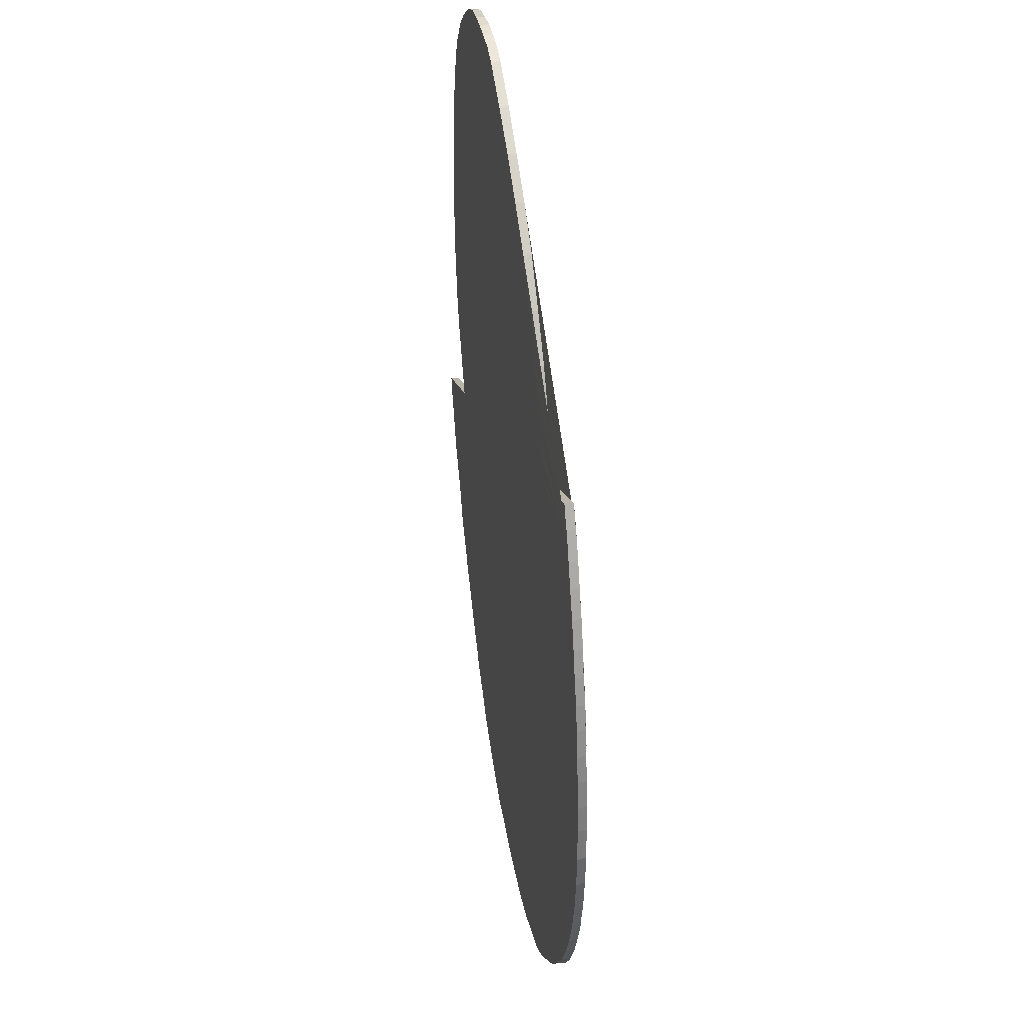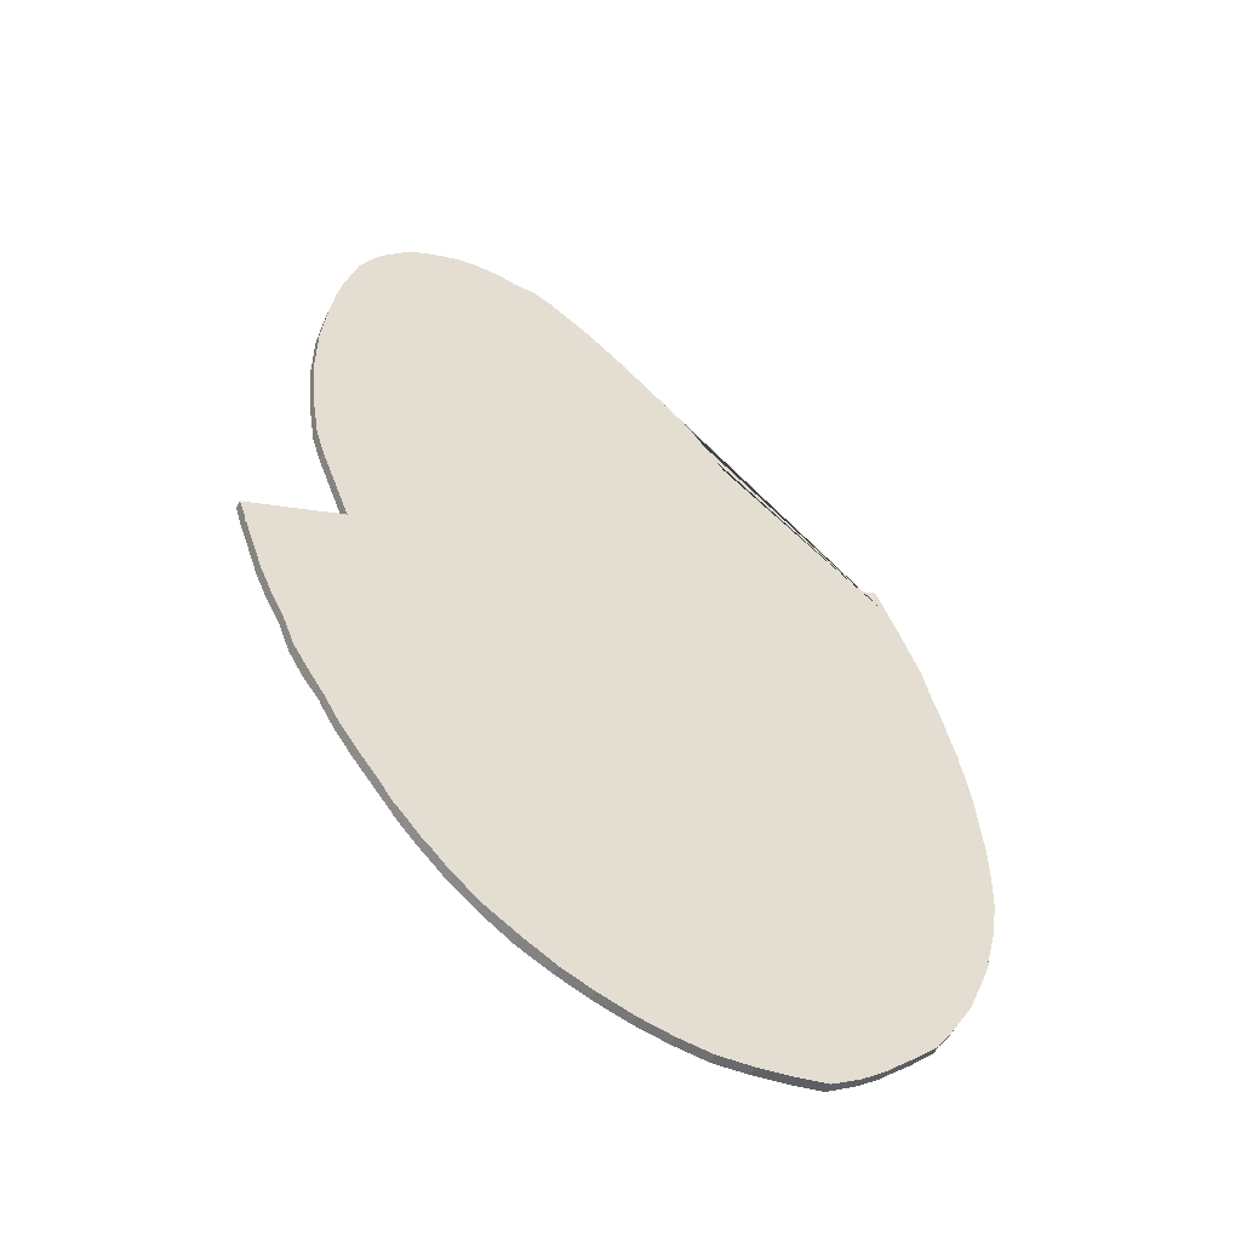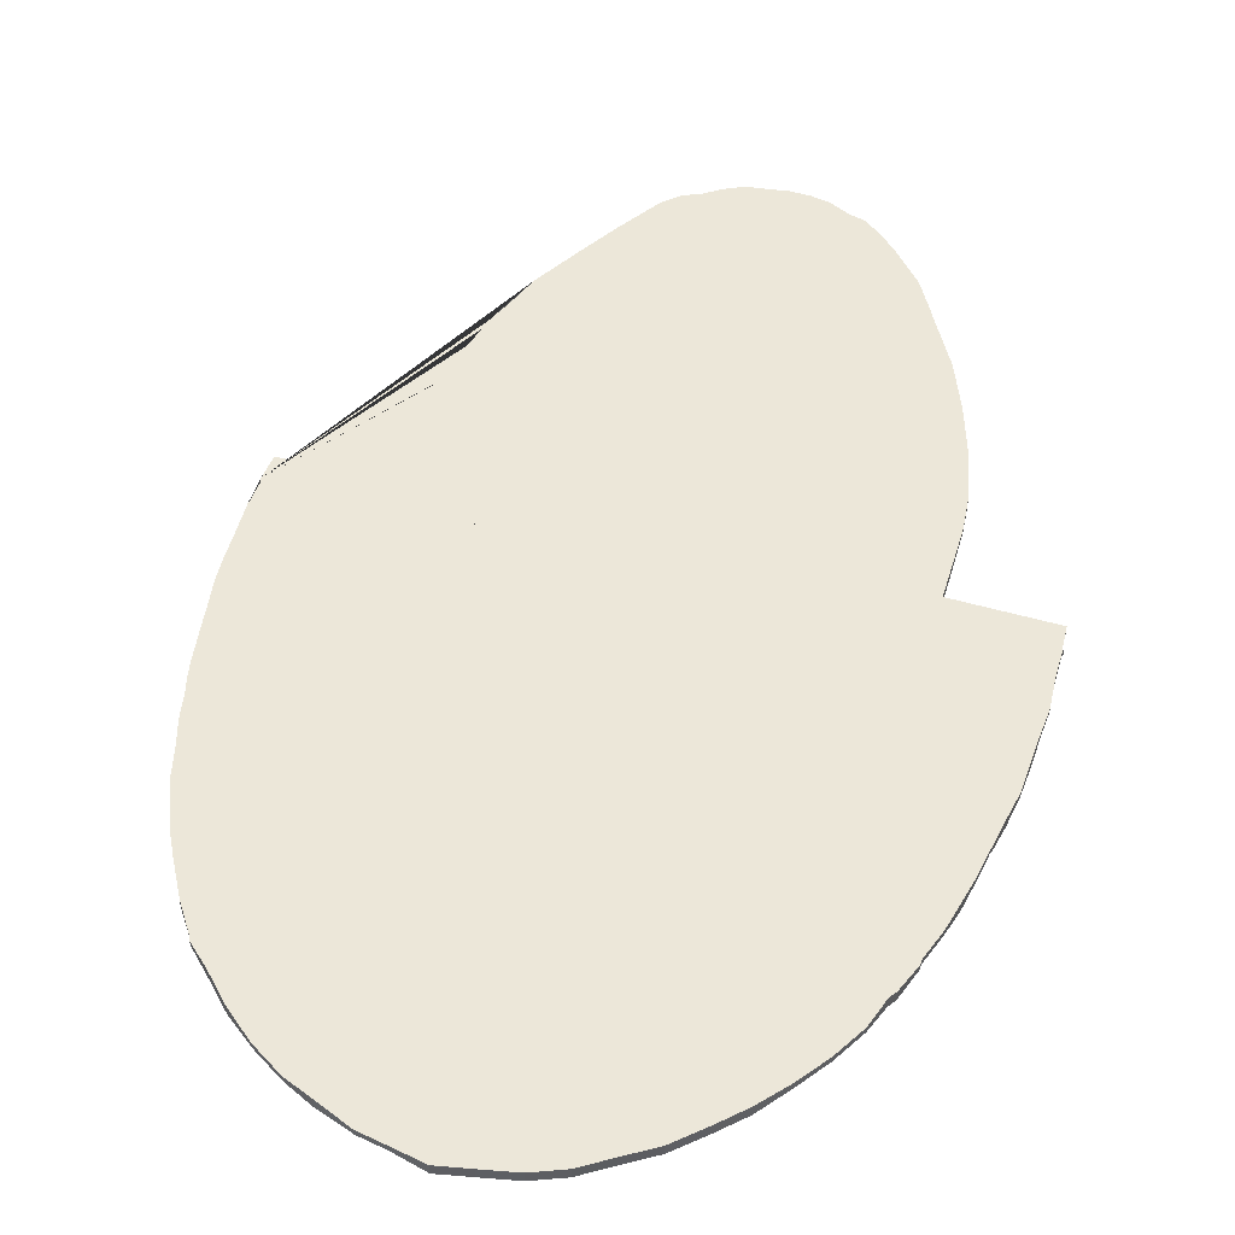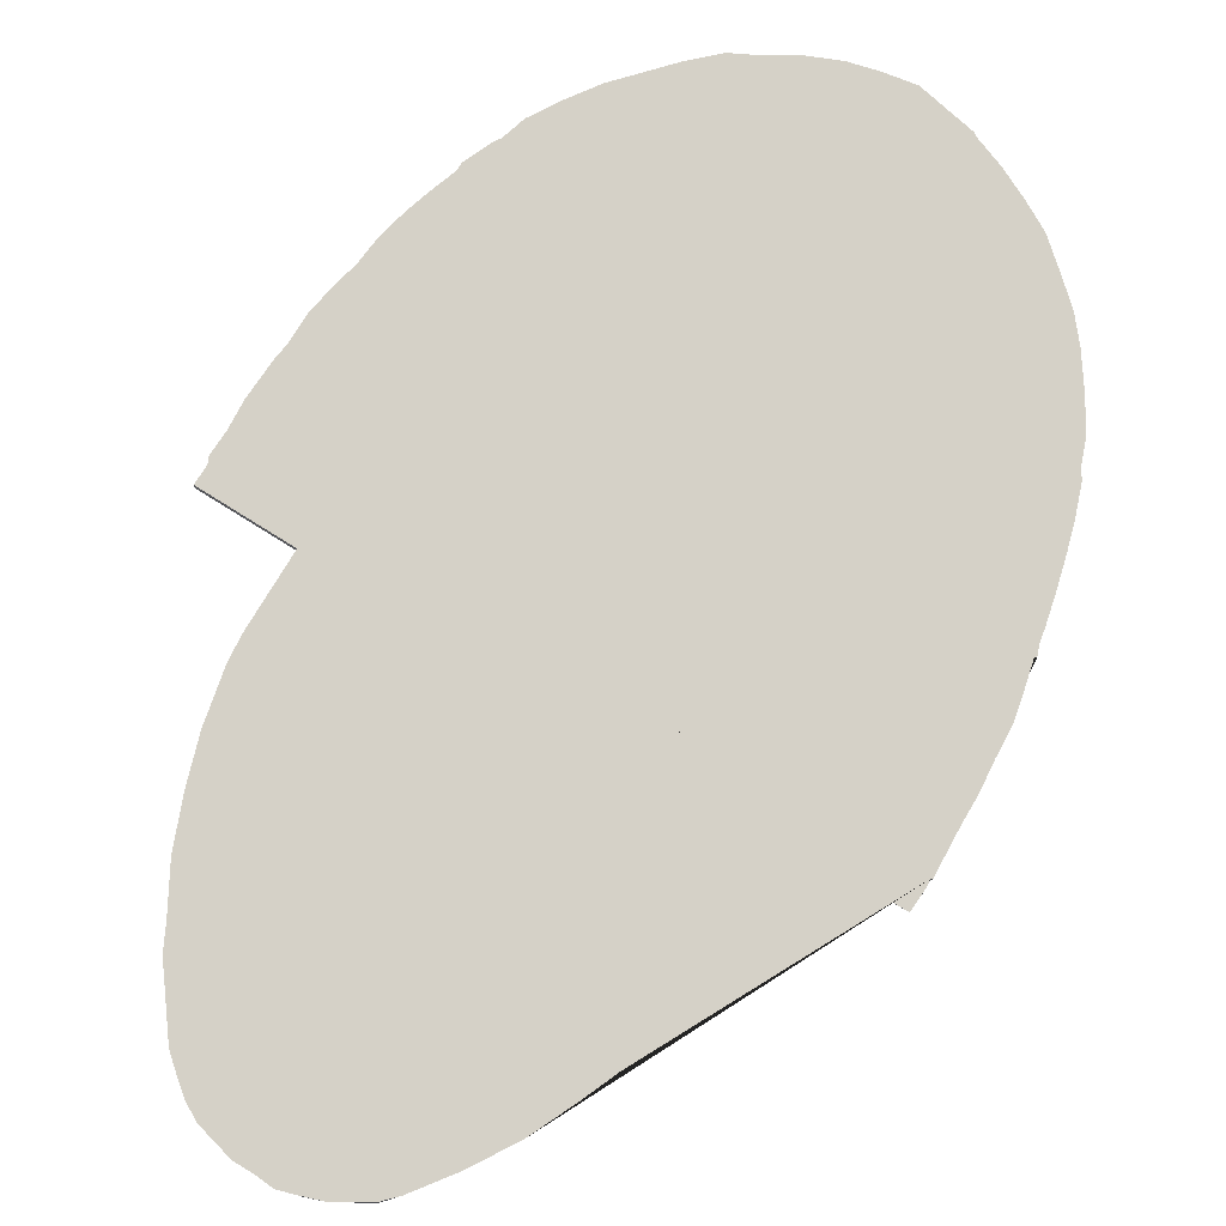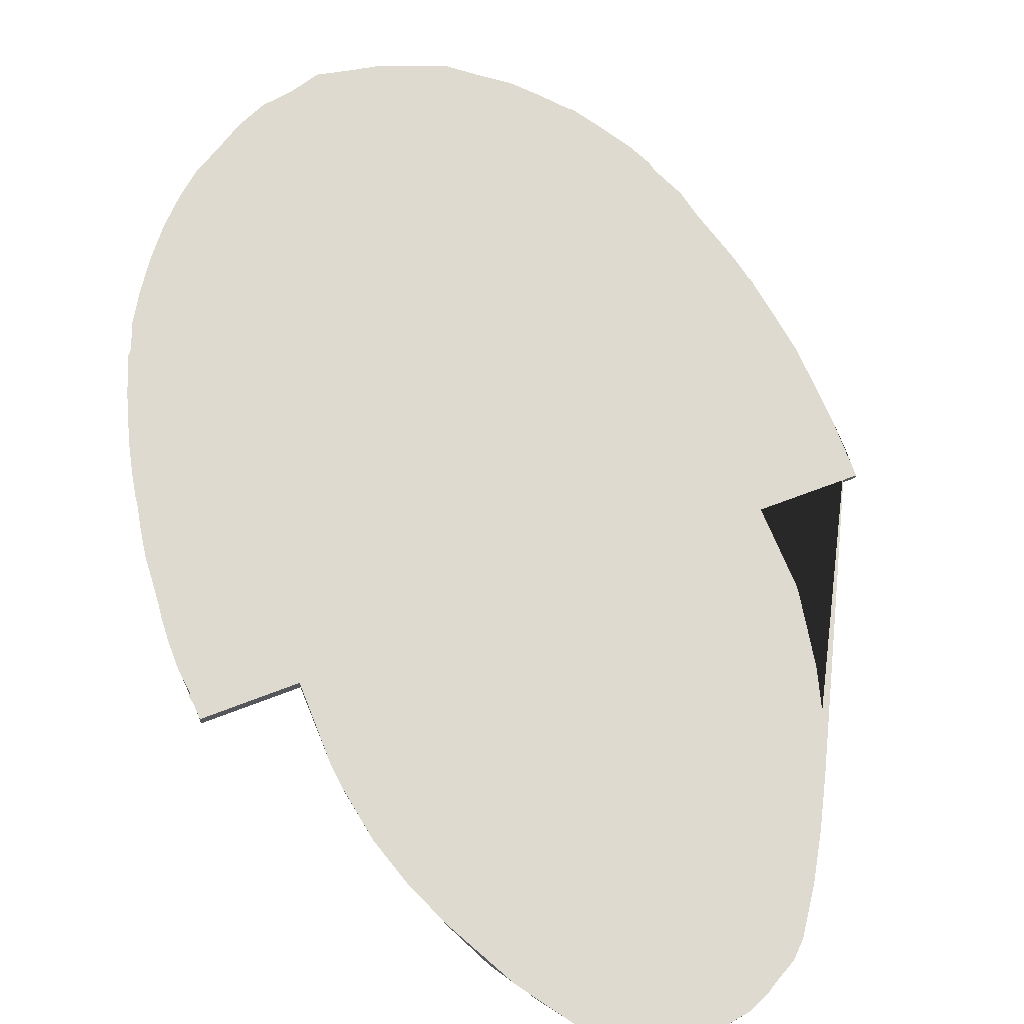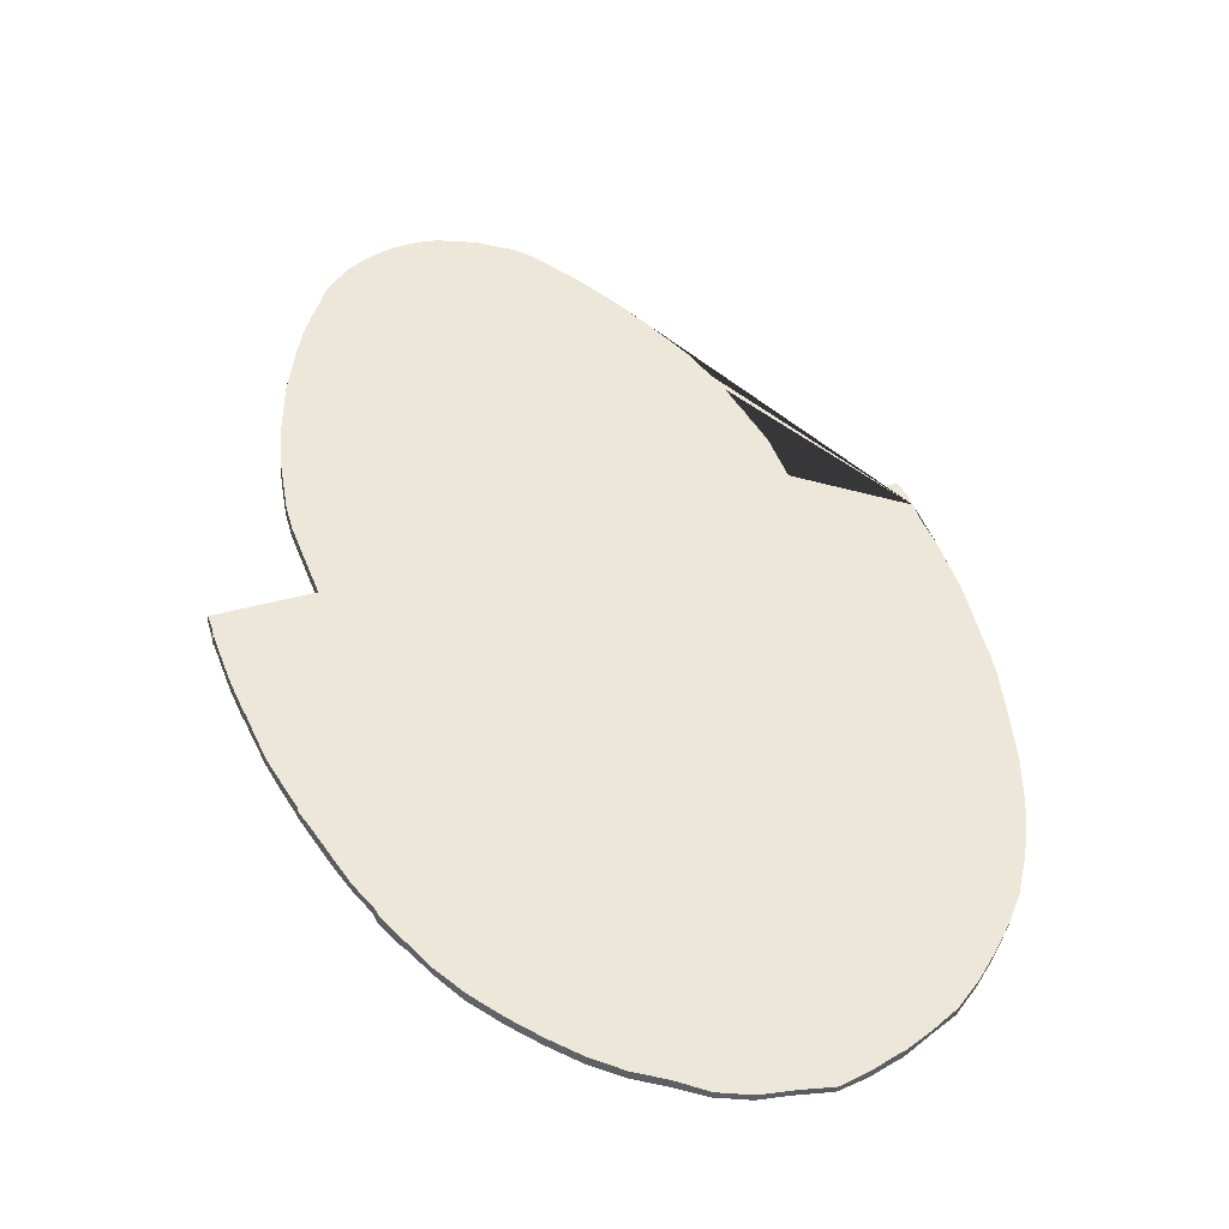
<metadata>
{"format":"obj","ext":"obj","renderer":"f3d","projection":"perspective","resolution":1024,"background":"white","views":[{"elev":35.1,"azim":78.8,"up":"+Z"},{"elev":-52.9,"azim":-26.0,"up":"+Z"},{"elev":50.0,"azim":174.9,"up":"+Y"},{"elev":79.1,"azim":9.8,"up":"+Y"},{"elev":71.0,"azim":-42.5,"up":"+Y"},{"elev":-43.1,"azim":-6.9,"up":"+Z"}]}
</metadata>
<code>
v -6.912e+05 0 1.187e+06
v -6.912e+05 0 1.187e+06
v -6.912e+05 0 1.187e+06
v -6.912e+05 0 1.187e+06
v -6.912e+05 0 1.187e+06
v -6.912e+05 0 1.187e+06
v -6.912e+05 0 1.187e+06
v -6.912e+05 0 1.187e+06
v -6.912e+05 0 1.187e+06
v -6.912e+05 0 1.187e+06
v -6.912e+05 0 1.187e+06
v -6.912e+05 0 1.187e+06
v -6.912e+05 0 1.187e+06
v -6.912e+05 0 1.187e+06
v -6.912e+05 0 1.187e+06
v -6.912e+05 0 1.187e+06
v -6.912e+05 0 1.187e+06
v -6.912e+05 0 1.187e+06
v -6.912e+05 0 1.187e+06
v -6.912e+05 0 1.187e+06
v -6.912e+05 0 1.187e+06
v -6.912e+05 0 1.187e+06
v -6.912e+05 0 1.187e+06
v -6.912e+05 0 1.187e+06
v -6.912e+05 0 1.187e+06
v -6.912e+05 0 1.187e+06
v -6.912e+05 0 1.187e+06
v -6.912e+05 0 1.187e+06
v -6.912e+05 0 1.187e+06
v -6.912e+05 0 1.187e+06
v -6.912e+05 0 1.187e+06
v -6.912e+05 0 1.187e+06
v -6.912e+05 0 1.187e+06
v -6.912e+05 0 1.187e+06
v -6.912e+05 0 1.187e+06
v -6.912e+05 0 1.187e+06
v -6.912e+05 0 1.187e+06
v -6.912e+05 0 1.187e+06
v -6.912e+05 0 1.187e+06
v -6.912e+05 0 1.187e+06
v -6.912e+05 0 1.187e+06
v -6.912e+05 0 1.187e+06
v -6.912e+05 0 1.187e+06
v -6.912e+05 0 1.187e+06
v -6.912e+05 0 1.187e+06
v -6.912e+05 0 1.187e+06
v -6.912e+05 0 1.187e+06
v -6.912e+05 0 1.187e+06
v -6.912e+05 0 1.187e+06
v -6.912e+05 0 1.187e+06
v -6.912e+05 0 1.187e+06
v -6.912e+05 0 1.187e+06
v -6.912e+05 0 1.187e+06
v -6.912e+05 0 1.187e+06
v -6.912e+05 0 1.187e+06
v -6.912e+05 0 1.187e+06
v -6.912e+05 0 1.187e+06
v -6.912e+05 0 1.187e+06
v -6.912e+05 0 1.187e+06
v -6.912e+05 0 1.187e+06
v -6.912e+05 0 1.187e+06
v -6.912e+05 0 1.187e+06
v -6.912e+05 0 1.187e+06
v -6.912e+05 0 1.187e+06
v -6.912e+05 0 1.187e+06
v -6.912e+05 0 1.187e+06
v -6.912e+05 0 1.187e+06
v -6.912e+05 0 1.187e+06
v -6.912e+05 0 1.187e+06
v -6.912e+05 0 1.187e+06
v -6.912e+05 0 1.187e+06
v -6.912e+05 0 1.187e+06
v -6.912e+05 0 1.187e+06
v -6.912e+05 0 1.187e+06
v -6.912e+05 0 1.187e+06
v -6.912e+05 0 1.187e+06
v -6.912e+05 0 1.187e+06
v -6.912e+05 0 1.187e+06
v -6.912e+05 0 1.187e+06
v -6.912e+05 0 1.187e+06
v -6.912e+05 0 1.187e+06
v -6.912e+05 0 1.187e+06
v -6.912e+05 0 1.187e+06
v -6.912e+05 0 1.187e+06
v -6.912e+05 0 1.187e+06
v -6.912e+05 0 1.187e+06
v -6.912e+05 0 1.187e+06
v -6.912e+05 0 1.187e+06
v -6.912e+05 0 1.187e+06
v -6.912e+05 0 1.187e+06
v -6.912e+05 0 1.187e+06
v -6.912e+05 0 1.187e+06
v -6.912e+05 0 1.187e+06
v -6.912e+05 0 1.187e+06
v -6.912e+05 0 1.187e+06
v -6.912e+05 0 1.187e+06
v -6.912e+05 0.4 1.187e+06
v -6.912e+05 0.4 1.187e+06
v -6.912e+05 0.4 1.187e+06
v -6.912e+05 0.4 1.187e+06
v -6.912e+05 0.4 1.187e+06
v -6.912e+05 0.4 1.187e+06
v -6.912e+05 0.4 1.187e+06
v -6.912e+05 0.4 1.187e+06
v -6.912e+05 0.4 1.187e+06
v -6.912e+05 0.4 1.187e+06
v -6.912e+05 0.4 1.187e+06
v -6.912e+05 0.4 1.187e+06
v -6.912e+05 0.4 1.187e+06
v -6.912e+05 0.4 1.187e+06
v -6.912e+05 0.4 1.187e+06
v -6.912e+05 0.4 1.187e+06
v -6.912e+05 0.4 1.187e+06
v -6.912e+05 0.4 1.187e+06
v -6.912e+05 0.4 1.187e+06
v -6.912e+05 0.4 1.187e+06
v -6.912e+05 0.4 1.187e+06
v -6.912e+05 0.4 1.187e+06
v -6.912e+05 0.4 1.187e+06
v -6.912e+05 0.4 1.187e+06
v -6.912e+05 0.4 1.187e+06
v -6.912e+05 0.4 1.187e+06
v -6.912e+05 0.4 1.187e+06
v -6.912e+05 0.4 1.187e+06
v -6.912e+05 0.4 1.187e+06
v -6.912e+05 0.4 1.187e+06
v -6.912e+05 0.4 1.187e+06
v -6.912e+05 0.4 1.187e+06
v -6.912e+05 0.4 1.187e+06
v -6.912e+05 0.4 1.187e+06
v -6.912e+05 0.4 1.187e+06
v -6.912e+05 0.4 1.187e+06
v -6.912e+05 0.4 1.187e+06
v -6.912e+05 0.4 1.187e+06
v -6.912e+05 0.4 1.187e+06
v -6.912e+05 0.4 1.187e+06
v -6.912e+05 0.4 1.187e+06
v -6.912e+05 0.4 1.187e+06
v -6.912e+05 0.4 1.187e+06
v -6.912e+05 0.4 1.187e+06
v -6.912e+05 0.4 1.187e+06
v -6.912e+05 0.4 1.187e+06
v -6.912e+05 0.4 1.187e+06
v -6.912e+05 0.4 1.187e+06
v -6.912e+05 0.4 1.187e+06
v -6.912e+05 0.4 1.187e+06
v -6.912e+05 0.4 1.187e+06
v -6.912e+05 0.4 1.187e+06
v -6.912e+05 0.4 1.187e+06
v -6.912e+05 0.4 1.187e+06
v -6.912e+05 0.4 1.187e+06
v -6.912e+05 0.4 1.187e+06
v -6.912e+05 0.4 1.187e+06
v -6.912e+05 0.4 1.187e+06
v -6.912e+05 0.4 1.187e+06
v -6.912e+05 0.4 1.187e+06
v -6.912e+05 0.4 1.187e+06
v -6.912e+05 0.4 1.187e+06
v -6.912e+05 0.4 1.187e+06
v -6.912e+05 0.4 1.187e+06
v -6.912e+05 0.4 1.187e+06
v -6.912e+05 0.4 1.187e+06
v -6.912e+05 0.4 1.187e+06
v -6.912e+05 0.4 1.187e+06
v -6.912e+05 0.4 1.187e+06
v -6.912e+05 0.4 1.187e+06
v -6.912e+05 0.4 1.187e+06
v -6.912e+05 0.4 1.187e+06
v -6.912e+05 0.4 1.187e+06
v -6.912e+05 0.4 1.187e+06
v -6.912e+05 0.4 1.187e+06
v -6.912e+05 0.4 1.187e+06
v -6.912e+05 0.4 1.187e+06
v -6.912e+05 0.4 1.187e+06
v -6.912e+05 0.4 1.187e+06
v -6.912e+05 0.4 1.187e+06
v -6.912e+05 0.4 1.187e+06
v -6.912e+05 0.4 1.187e+06
v -6.912e+05 0.4 1.187e+06
v -6.912e+05 0.4 1.187e+06
v -6.912e+05 0.4 1.187e+06
v -6.912e+05 0.4 1.187e+06
v -6.912e+05 0.4 1.187e+06
v -6.912e+05 0.4 1.187e+06
v -6.912e+05 0.4 1.187e+06
v -6.912e+05 0.4 1.187e+06
v -6.912e+05 0.4 1.187e+06
v -6.912e+05 0.4 1.187e+06
v -6.912e+05 0.4 1.187e+06
v -6.912e+05 0.4 1.187e+06
v -6.912e+05 0.4 1.187e+06
v -6.912e+05 0.4 1.187e+06
g CityEngineMaterial
f 3 1 2 96 95 94 93 92 91 90 89 88 87 86 85 84 83 82 81 80 79 78 77 76 75 74 73 72 71 70 69 68 67 66 65 64 63 62 61 60 59 58 57 56 55 54 53 52 51 50 49 48 47 46 45 44 43 42 41 40 39 38 37 36 35 34 33 32 31 30 29 28 27 26 25 24 23 22 21 20 19 18 17 16 15 14 13 12 11 10 9 8 7 6 5 4
f 97 98 99 100 101 102 103 104 105 106 107 108 109 110 111 112 113 114 115 116 117 118 119 120 121 122 123 124 125 126 127 128 129 130 131 132 133 134 135 136 137 138 139 140 141 142 143 144 145 146 147 148 149 150 151 152 153 154 155 156 157 158 159 160 161 162 163 164 165 166 167 168 169 170 171 172 173 174 175 176 177 178 179 180 181 182 183 184 185 186 187 188 189 190 191 192
f 1 3 98 97
f 3 4 99 98
f 4 5 100 99
f 5 6 101 100
f 6 7 102 101
f 7 8 103 102
f 8 9 104 103
f 9 10 105 104
f 10 11 106 105
f 11 12 107 106
f 12 13 108 107
f 13 14 109 108
f 14 15 110 109
f 15 16 111 110
f 16 17 112 111
f 17 18 113 112
f 18 19 114 113
f 19 20 115 114
f 20 21 116 115
f 21 22 117 116
f 22 23 118 117
f 23 24 119 118
f 24 25 120 119
f 25 26 121 120
f 26 27 122 121
f 27 28 123 122
f 28 29 124 123
f 29 30 125 124
f 30 31 126 125
f 31 32 127 126
f 32 33 128 127
f 33 34 129 128
f 34 35 130 129
f 35 36 131 130
f 36 37 132 131
f 37 38 133 132
f 38 39 134 133
f 39 40 135 134
f 40 41 136 135
f 41 42 137 136
f 42 43 138 137
f 43 44 139 138
f 44 45 140 139
f 45 46 141 140
f 46 47 142 141
f 47 48 143 142
f 48 49 144 143
f 49 50 145 144
f 50 51 146 145
f 51 52 147 146
f 52 53 148 147
f 53 54 149 148
f 54 55 150 149
f 55 56 151 150
f 56 57 152 151
f 57 58 153 152
f 58 59 154 153
f 59 60 155 154
f 60 61 156 155
f 61 62 157 156
f 62 63 158 157
f 63 64 159 158
f 64 65 160 159
f 65 66 161 160
f 66 67 162 161
f 67 68 163 162
f 68 69 164 163
f 69 70 165 164
f 70 71 166 165
f 71 72 167 166
f 72 73 168 167
f 73 74 169 168
f 74 75 170 169
f 75 76 171 170
f 76 77 172 171
f 77 78 173 172
f 78 79 174 173
f 79 80 175 174
f 80 81 176 175
f 81 82 177 176
f 82 83 178 177
f 83 84 179 178
f 84 85 180 179
f 85 86 181 180
f 86 87 182 181
f 87 88 183 182
f 88 89 184 183
f 89 90 185 184
f 90 91 186 185
f 91 92 187 186
f 92 93 188 187
f 93 94 189 188
f 94 95 190 189
f 95 96 191 190
f 96 2 192 191
f 2 1 97 192

</code>
